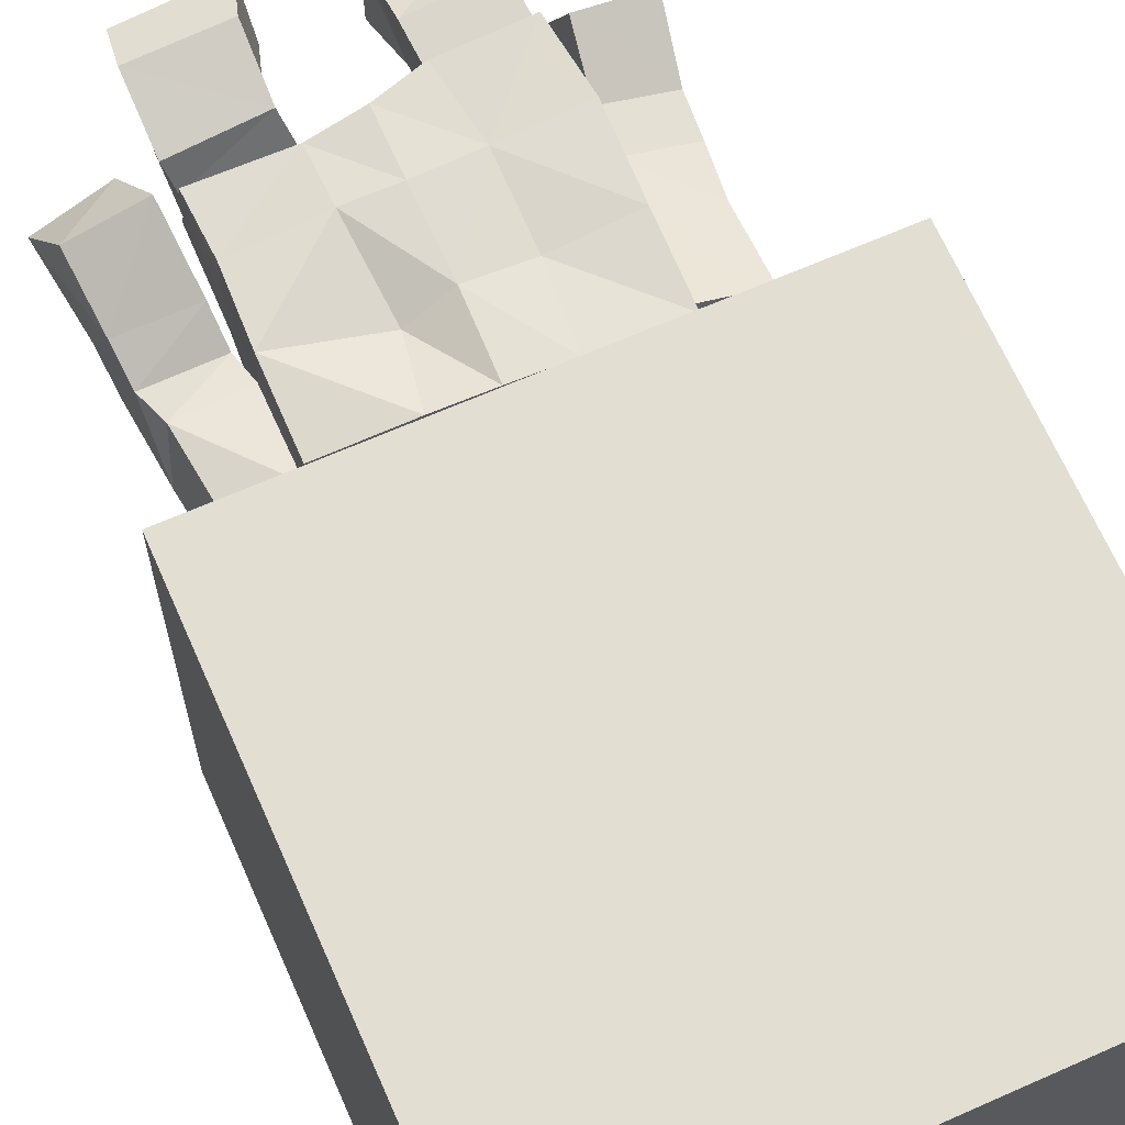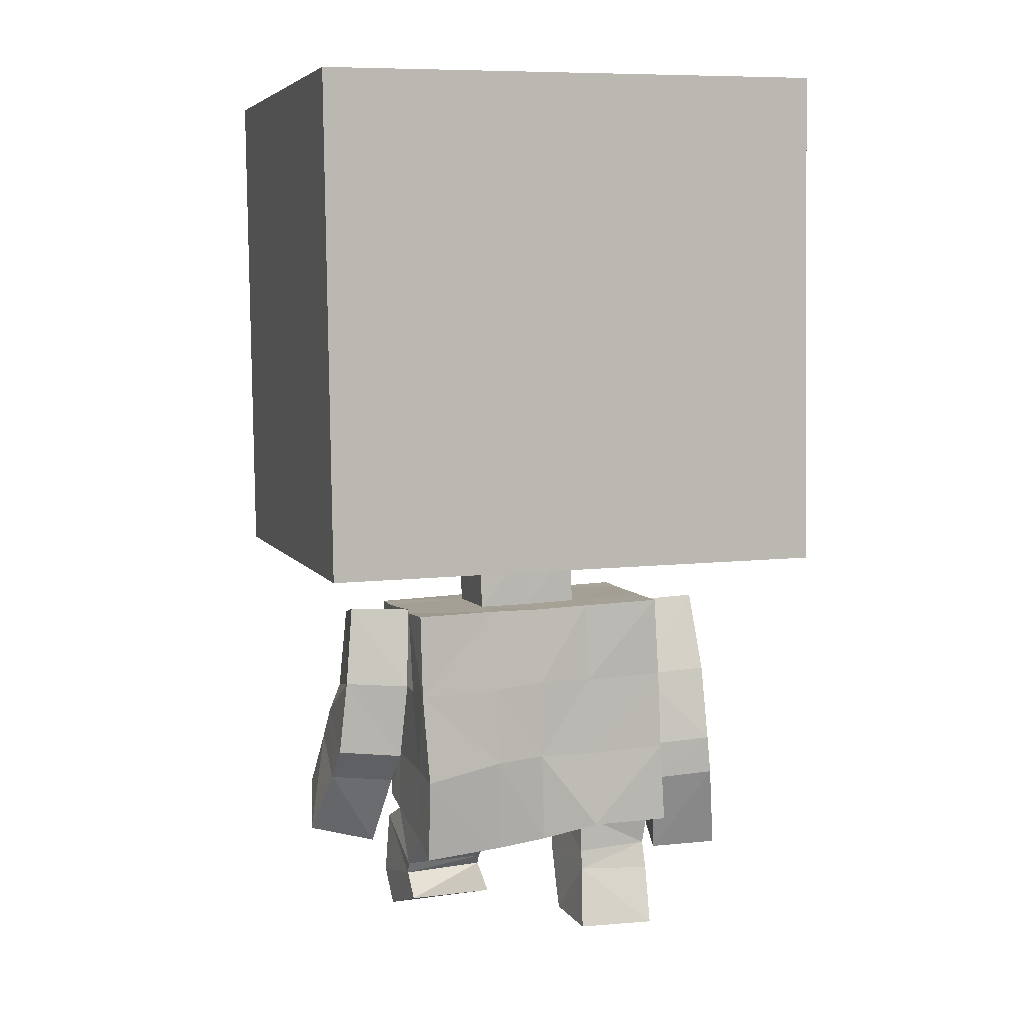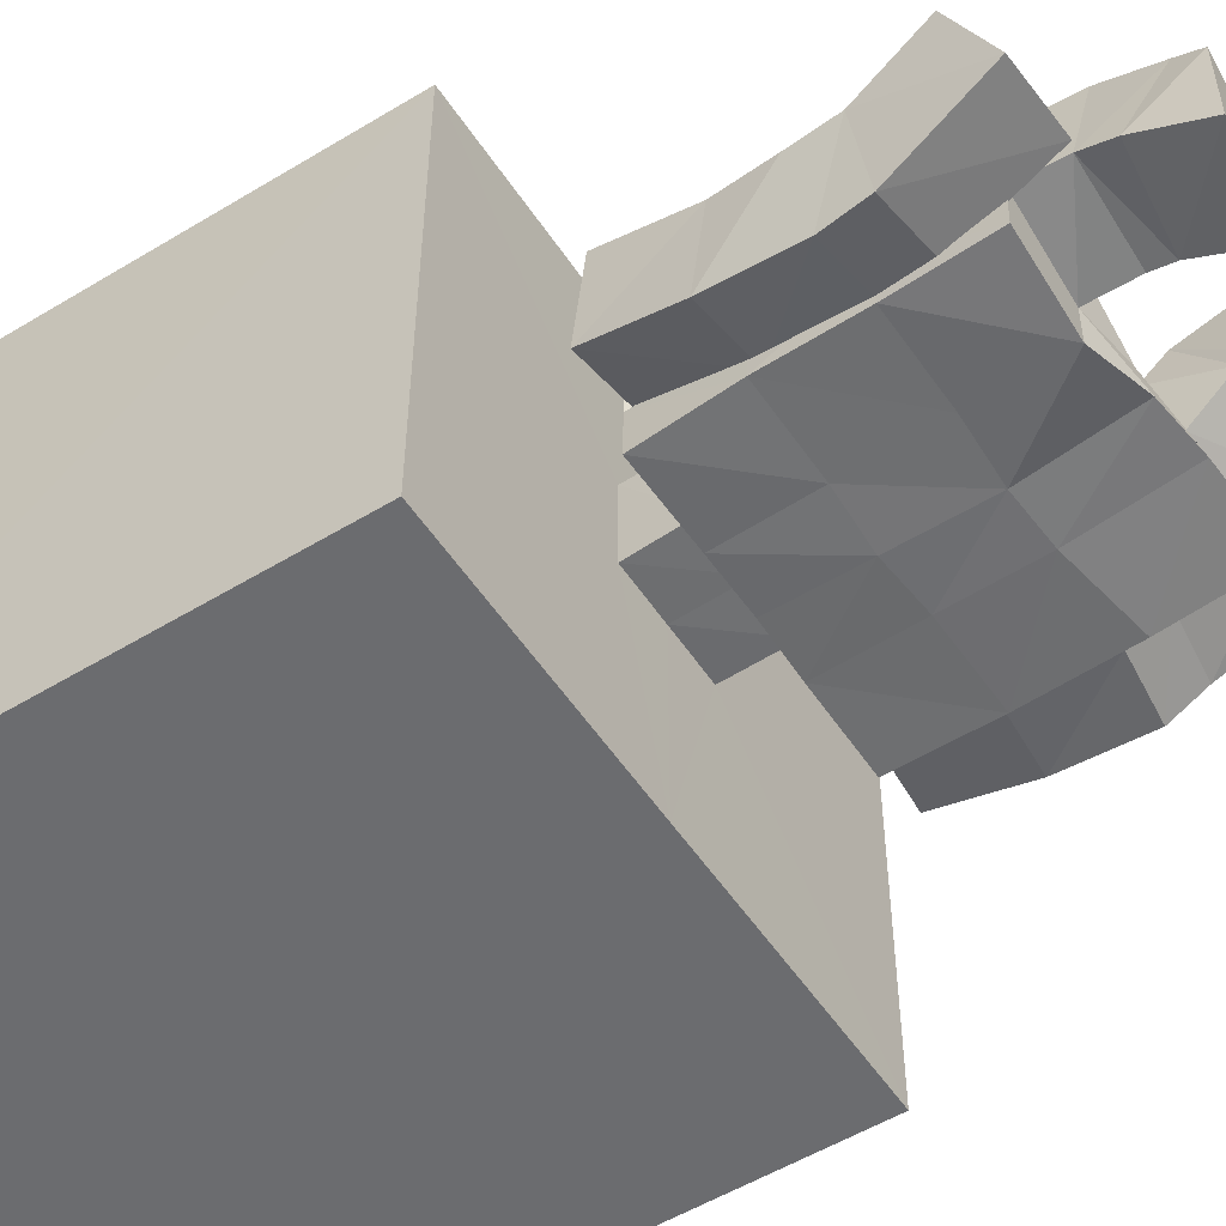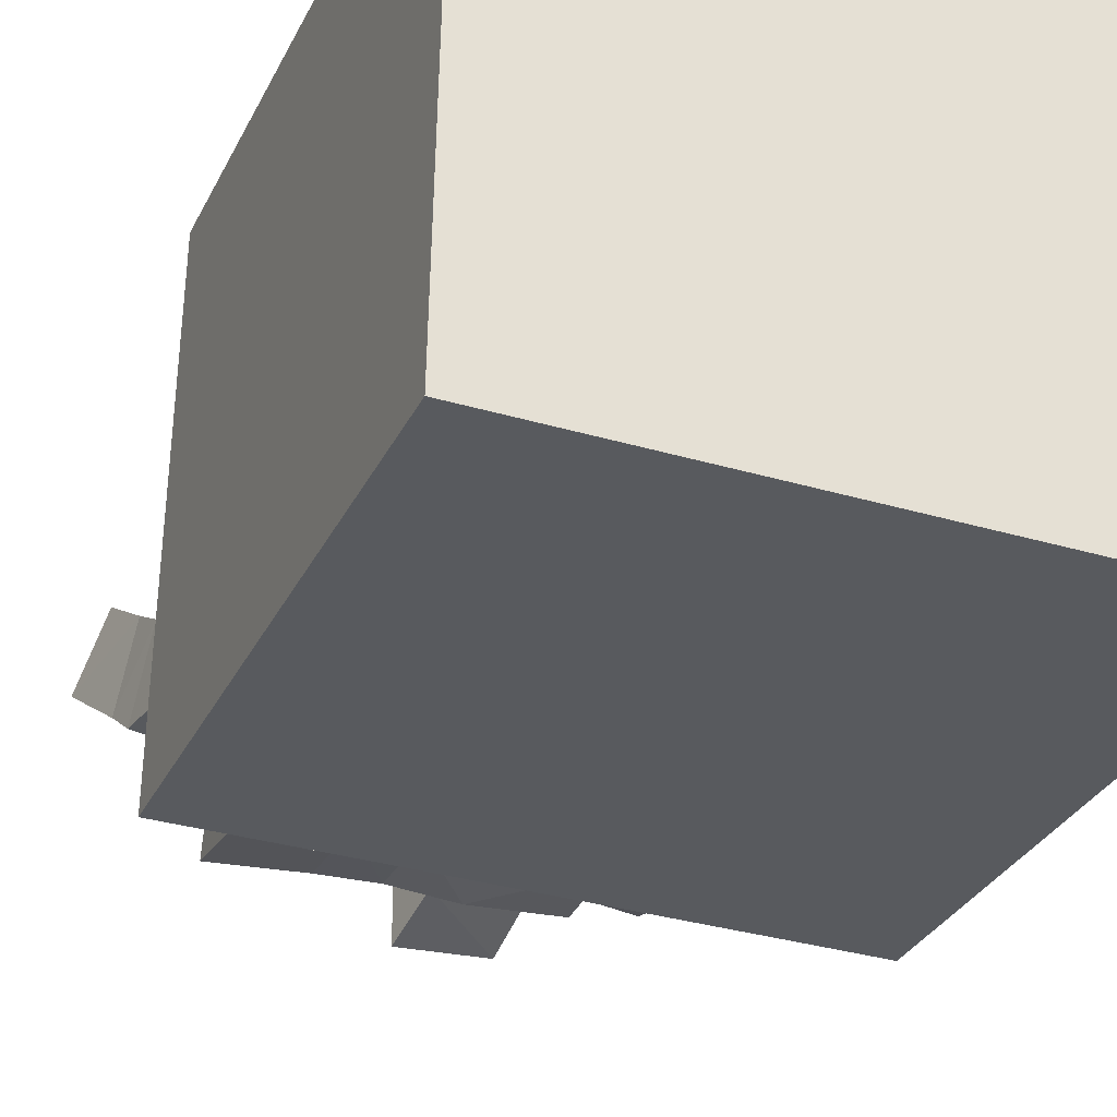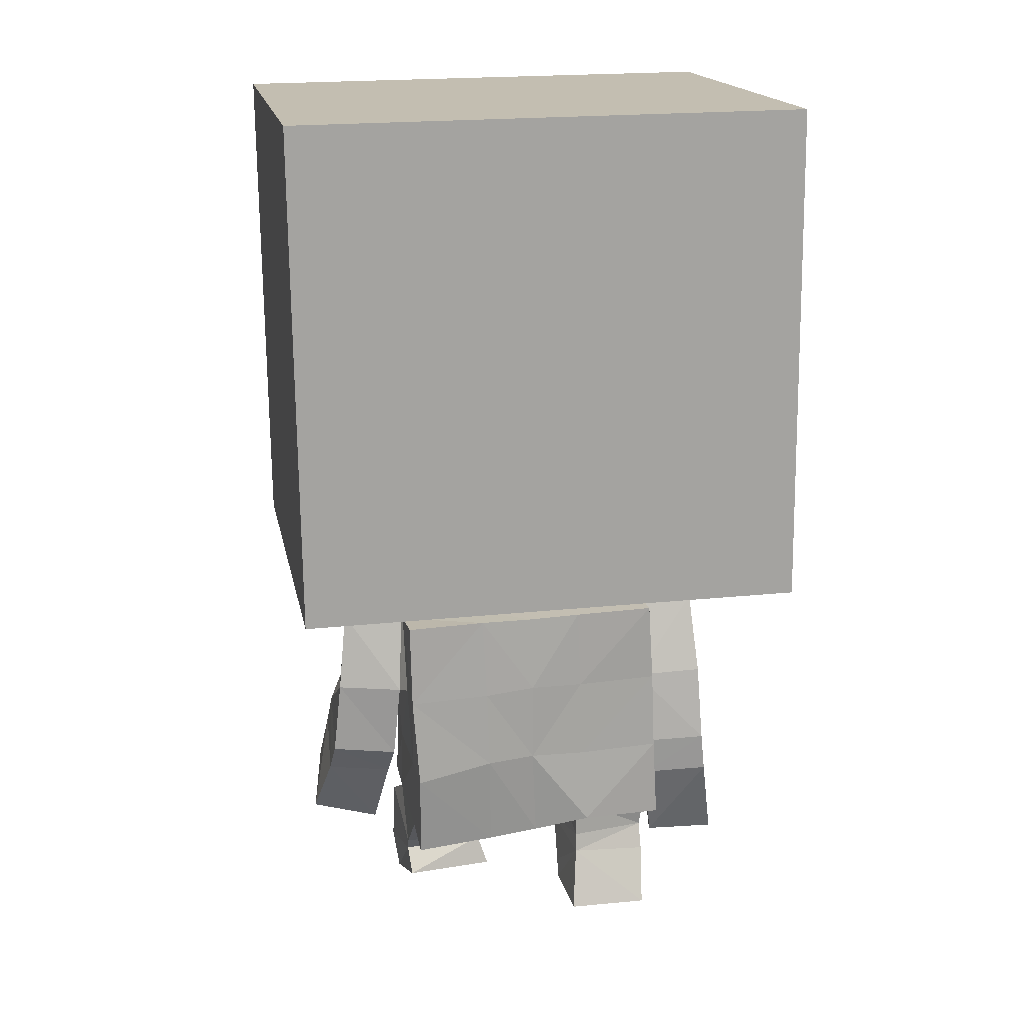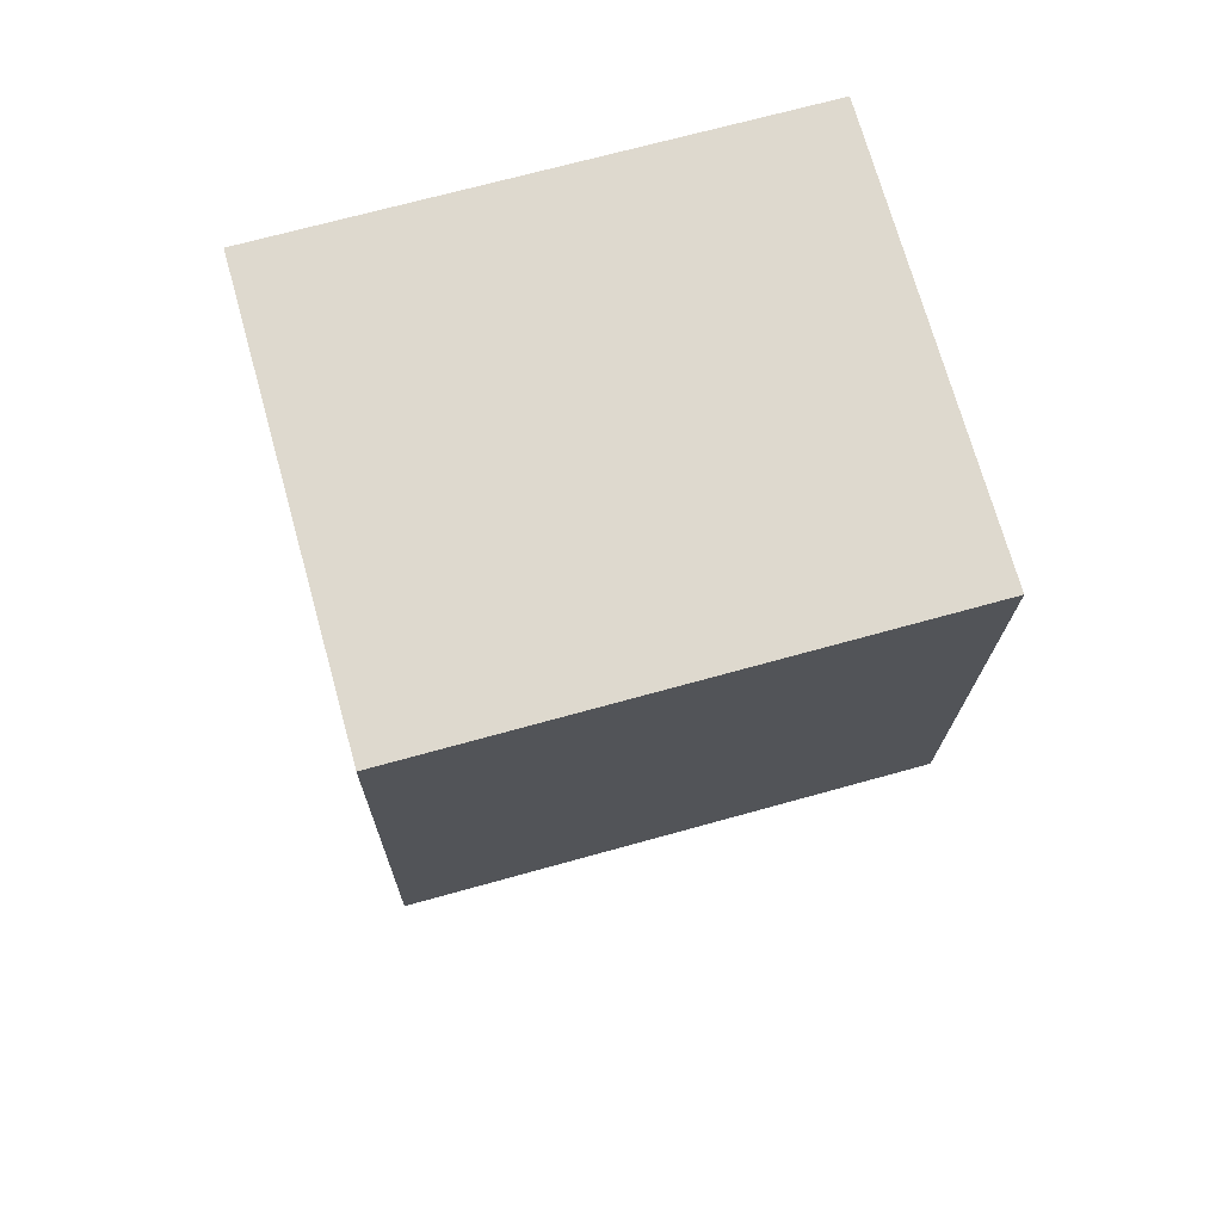
<metadata>
{"format":"obj","ext":"obj","renderer":"f3d","projection":"perspective","resolution":1024,"background":"white","views":[{"elev":69.5,"azim":155.6,"up":"+Z"},{"elev":6.8,"azim":161.2,"up":"+Y"},{"elev":-55.5,"azim":-57.5,"up":"+Z"},{"elev":-29.3,"azim":157.5,"up":"+Z"},{"elev":18.3,"azim":167.8,"up":"+Y"},{"elev":70.9,"azim":-17.1,"up":"+Y"}]}
</metadata>
<code>
o Cube
v 1.074 -1.023 -0.9506
v 1.028 -1.055 0.7874
v 1.088 0.9769 -0.9126
v 1.042 0.9443 0.8254
v 0.2444 -1.03 -0.2534
v 0.2361 -1.036 0.06185
v 0.2357 -1.271 -0.2593
v 0.2319 -1.282 0.05251
v 0.5643 -1.296 0.1815
v 0.567 -1.273 -0.4258
v 0.2341 -1.288 0.1915
v 0.2425 -1.267 -0.4252
v 0.5666 -1.295 0.04994
v 0.5695 -1.284 -0.2521
v 0.2057 -2.287 -0.2672
v 0.2024 -2.2 -0.003298
v 0.5525 -2.178 0.1109
v 0.5323 -2.35 -0.4191
v 0.2072 -2.165 0.1159
v 0.2065 -2.326 -0.4113
v 0.5477 -2.218 -0.004865
v 0.5375 -2.291 -0.2793
v 0.5416 -1.941 0.1158
v 0.5433 -1.958 -0.01022
v 0.5353 -1.999 -0.4538
v 0.2172 -1.936 -0.4475
v 0.2058 -1.936 0.1558
v 0.5405 -1.974 -0.2893
v 0.5598 -1.633 0.04746
v 0.5611 -1.622 -0.436
v 0.1814 -1.571 0.09791
v 0.5572 -1.626 -0.2695
v 0.5609 -1.625 0.1959
v 0.2271 -1.61 -0.4394
v 0.7896 -1.302 -0.008114
v 0.8276 -1.249 -0.258
v 0.8248 -1.629 -0.01699
v 0.8635 -1.568 -0.3032
v 0.5689 -1.31 0.02242
v 0.564 -1.647 -0.04393
v 0.5777 -1.264 -0.2642
v 0.6021 -1.59 -0.3376
v 0.8685 -1.741 -0.009802
v 0.8932 -1.871 -0.2881
v 0.5922 -1.761 -0.0568
v 0.6288 -1.901 -0.3137
v 0.8802 -1.874 0.06452
v 0.9058 -2 -0.1983
v 0.6013 -1.89 0.02422
v 0.644 -2.029 -0.2186
v 0.9035 -2.107 0.2043
v 0.959 -2.272 -0.01408
v 0.6276 -2.152 0.1845
v 0.6827 -2.348 -0.03081
v 0.1654 -2.609 -0.1142
v 0.1789 -2.695 0.1445
v 0.5505 -2.695 0.1123
v 0.5373 -2.587 -0.1919
v 0.5468 -2.438 -0.1482
v 0.5693 -2.278 0.09863
v 0.2326 -2.284 0.1278
v 0.2072 -2.442 -0.1186
v 0.5435 -2.488 -0.1217
v 0.226 -2.542 0.1942
v 0.5689 -2.549 0.1669
v 0.205 -2.485 -0.08802
v -0.9658 -1.007 -1.004
v -1.012 -1.039 0.7339
v 0.03503 -1.028 -0.2589
v -0.9513 0.9927 -0.966
v -0.997 0.96 0.772
v 0.05383 -1.014 -0.9772
v 0.00852 -1.048 0.7606
v 0.0684 0.9848 -0.9393
v 0.02268 0.9522 0.7987
v 0.02675 -1.034 0.05638
v -0.1745 -1.026 -0.2641
v -0.1828 -1.032 0.05099
v 0.02674 -1.27 -0.26
v 0.02311 -1.277 0.05226
v -0.1864 -1.263 -0.2624
v -0.1893 -1.271 0.05016
v 0.02139 -1.282 0.1912
v -0.5246 -1.263 0.1767
v 0.02864 -1.268 -0.4269
v -0.5109 -1.251 -0.4429
v -0.1947 -1.274 0.1874
v -0.1867 -1.261 -0.4308
v -0.5211 -1.263 0.04099
v -0.5102 -1.254 -0.268
v -0.001768 -2.271 -0.2707
v 0.002568 -2.219 0.02143
v -0.2197 -2.243 -0.3001
v -0.1976 -2.244 0.00779
v 0.003775 -2.187 0.1397
v -0.5133 -2.237 0.1674
v -0.0018 -2.299 -0.419
v -0.5627 -2.25 -0.4519
v -0.1885 -2.241 0.1423
v -0.2298 -2.244 -0.4682
v -0.5223 -2.243 0.03527
v -0.5549 -2.252 -0.278
v -0.5497 -1.943 0.1655
v -0.5485 -1.931 0.02685
v -0.5443 -1.913 -0.4479
v -0.2102 -1.925 -0.4461
v 0.009092 -1.928 0.1655
v -0.2294 -1.933 0.1622
v -0.5455 -1.918 -0.2772
v 0.01998 -1.92 -0.4451
v -0.5327 -1.594 0.03204
v -0.5333 -1.584 -0.439
v 0.007095 -1.599 0.1634
v -0.2258 -1.592 0.1458
v -0.5294 -1.587 -0.2684
v -0.5355 -1.598 0.1704
v -0.2 -1.593 -0.438
v 0.01997 -1.588 -0.4438
v -0.7936 -1.337 -0.04345
v -0.735 -1.259 -0.3144
v -0.8084 -1.657 -0.1438
v -0.7542 -1.578 -0.417
v -0.5442 -1.352 0.03354
v -0.5682 -1.676 -0.06541
v -0.4907 -1.278 -0.2599
v -0.487 -1.602 -0.3661
v -0.8331 -1.862 -0.1689
v -0.7656 -1.889 -0.4665
v -0.5717 -1.89 -0.1115
v -0.5085 -1.913 -0.4084
v -0.8456 -2.029 -0.1678
v -0.7832 -2.049 -0.4606
v -0.5886 -2.057 -0.1115
v -0.526 -2.073 -0.403
v -0.8957 -2.292 -0.06326
v -0.8569 -2.414 -0.3337
v -0.6248 -2.296 -0.01787
v -0.5799 -2.426 -0.2865
v -0.1842 -2.724 -0.4194
v -0.1858 -2.726 -0.1073
v -0.5261 -2.747 -0.1006
v -0.5192 -2.741 -0.3988
v -0.5371 -2.409 -0.2574
v -0.51 -2.467 0.0378
v -0.1901 -2.459 0.002835
v -0.22 -2.41 -0.3049
v -0.5385 -2.518 -0.2951
v -0.1888 -2.657 -0.06909
v -0.5168 -2.66 -0.04658
v -0.2174 -2.487 -0.3204
f 5 2 6
f 3 2 1
f 69 7 79
f 3 72 74
f 2 75 73
f 75 3 74
f 26 97 20
f 76 8 6
f 5 8 7
f 24 17 23
f 28 21 24
f 25 22 28
f 25 20 18
f 23 19 27
f 16 91 15
f 22 20 15
f 91 20 97
f 19 92 95
f 19 21 16
f 63 57 65
f 107 19 95
f 113 27 107
f 33 27 31
f 30 26 25
f 30 28 32
f 32 24 29
f 29 23 33
f 34 110 26
f 12 118 34
f 13 33 9
f 39 37 40
f 14 30 32
f 12 30 10
f 11 33 31
f 83 31 113
f 35 38 37
f 41 35 39
f 42 36 41
f 37 45 40
f 32 40 42
f 14 42 41
f 13 41 39
f 29 39 40
f 43 49 45
f 38 46 44
f 38 43 37
f 42 45 46
f 50 53 54
f 43 48 47
f 45 50 46
f 44 50 48
f 54 51 52
f 48 54 52
f 47 53 49
f 47 52 51
f 57 55 56
f 66 56 55
f 66 58 63
f 64 57 56
f 21 61 16
f 15 59 22
f 16 62 15
f 21 59 60
f 61 65 64
f 62 63 59
f 61 66 62
f 60 63 65
f 8 13 7
f 77 68 67
f 70 68 71
f 79 77 69
f 70 72 67
f 68 75 71
f 75 70 71
f 100 110 106
f 78 80 76
f 81 78 77
f 103 101 104
f 104 102 109
f 109 98 105
f 105 100 106
f 108 96 103
f 91 94 93
f 93 98 102
f 97 93 91
f 92 99 95
f 99 101 96
f 141 147 149
f 95 108 107
f 113 108 114
f 108 116 114
f 112 106 117
f 109 112 115
f 111 109 115
f 116 104 111
f 117 110 118
f 88 118 85
f 116 89 84
f 124 119 123
f 90 112 86
f 86 117 88
f 114 84 87
f 113 87 83
f 121 120 119
f 119 125 123
f 120 126 125
f 129 121 124
f 115 124 111
f 125 115 90
f 89 125 90
f 111 123 89
f 129 131 127
f 128 126 122
f 127 122 121
f 126 129 124
f 138 133 134
f 131 128 127
f 130 133 129
f 128 134 130
f 136 137 138
f 132 138 134
f 137 131 133
f 131 136 132
f 140 142 141
f 150 140 148
f 142 150 147
f 140 149 148
f 94 144 101
f 143 93 102
f 146 94 93
f 101 143 102
f 145 149 144
f 143 150 146
f 150 145 146
f 149 143 144
f 89 87 82
f 5 69 72
f 72 1 5
f 2 73 6
f 73 76 6
f 5 1 2
f 3 4 2
f 69 5 7
f 3 1 72
f 2 4 75
f 75 4 3
f 26 110 97
f 76 80 8
f 5 6 8
f 24 21 17
f 28 22 21
f 25 18 22
f 25 26 20
f 23 17 19
f 16 92 91
f 22 18 20
f 91 15 20
f 19 16 92
f 19 17 21
f 63 58 57
f 107 27 19
f 113 31 27
f 33 23 27
f 30 34 26
f 30 25 28
f 32 28 24
f 29 24 23
f 34 118 110
f 12 85 118
f 13 29 33
f 39 35 37
f 14 10 30
f 12 34 30
f 11 9 33
f 83 11 31
f 35 36 38
f 41 36 35
f 42 38 36
f 37 43 45
f 32 29 40
f 14 32 42
f 13 14 41
f 29 13 39
f 43 47 49
f 38 42 46
f 38 44 43
f 42 40 45
f 50 49 53
f 43 44 48
f 45 49 50
f 44 46 50
f 54 53 51
f 48 50 54
f 47 51 53
f 47 48 52
f 57 58 55
f 66 64 56
f 66 55 58
f 64 65 57
f 21 60 61
f 15 62 59
f 16 61 62
f 21 22 59
f 61 60 65
f 62 66 63
f 61 64 66
f 60 59 63
f 85 79 7
f 8 80 83
f 12 85 7
f 8 83 11
f 12 7 14
f 14 10 12
f 9 13 8
f 8 11 9
f 14 7 13
f 78 76 73
f 73 68 78
f 67 72 77
f 72 69 77
f 78 68 77
f 70 67 68
f 79 81 77
f 70 74 72
f 68 73 75
f 75 74 70
f 100 97 110
f 78 82 80
f 81 82 78
f 103 96 101
f 104 101 102
f 109 102 98
f 105 98 100
f 108 99 96
f 91 92 94
f 93 100 98
f 97 100 93
f 92 94 99
f 99 94 101
f 141 142 147
f 95 99 108
f 113 107 108
f 108 103 116
f 112 105 106
f 109 105 112
f 111 104 109
f 116 103 104
f 117 106 110
f 88 117 118
f 116 111 89
f 124 121 119
f 90 115 112
f 86 112 117
f 114 116 84
f 113 114 87
f 121 122 120
f 119 120 125
f 120 122 126
f 129 127 121
f 115 126 124
f 125 126 115
f 89 123 125
f 111 124 123
f 129 133 131
f 128 130 126
f 127 128 122
f 126 130 129
f 138 137 133
f 131 132 128
f 130 134 133
f 128 132 134
f 136 135 137
f 132 136 138
f 137 135 131
f 131 135 136
f 140 139 142
f 150 139 140
f 142 139 150
f 140 141 149
f 94 145 144
f 143 146 93
f 146 145 94
f 101 144 143
f 145 148 149
f 143 147 150
f 150 148 145
f 149 147 143
f 81 79 85
f 88 86 90
f 81 85 88
f 83 80 82
f 82 81 89
f 88 90 81
f 89 84 87
f 87 83 82
f 81 90 89

</code>
